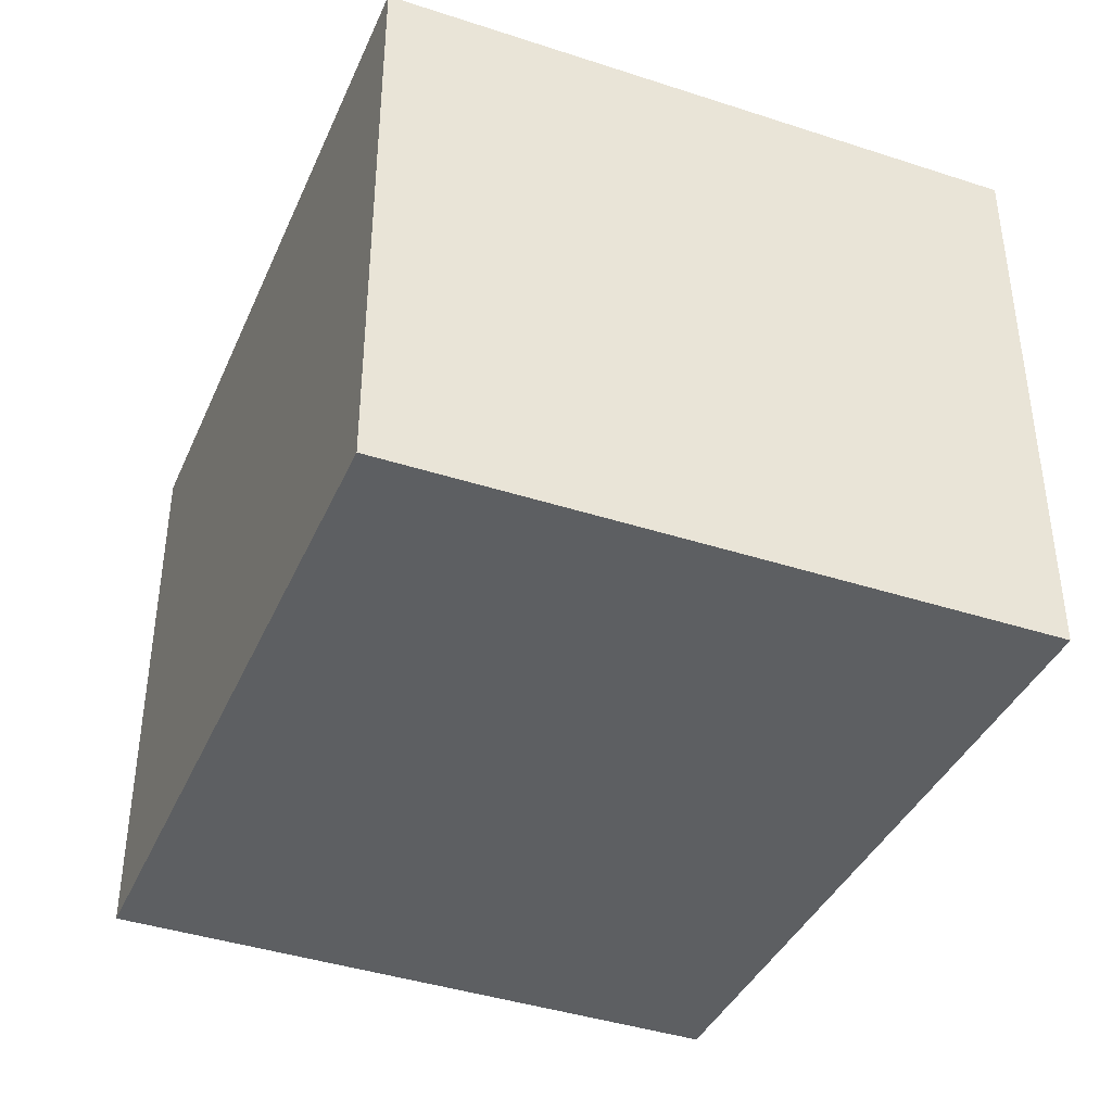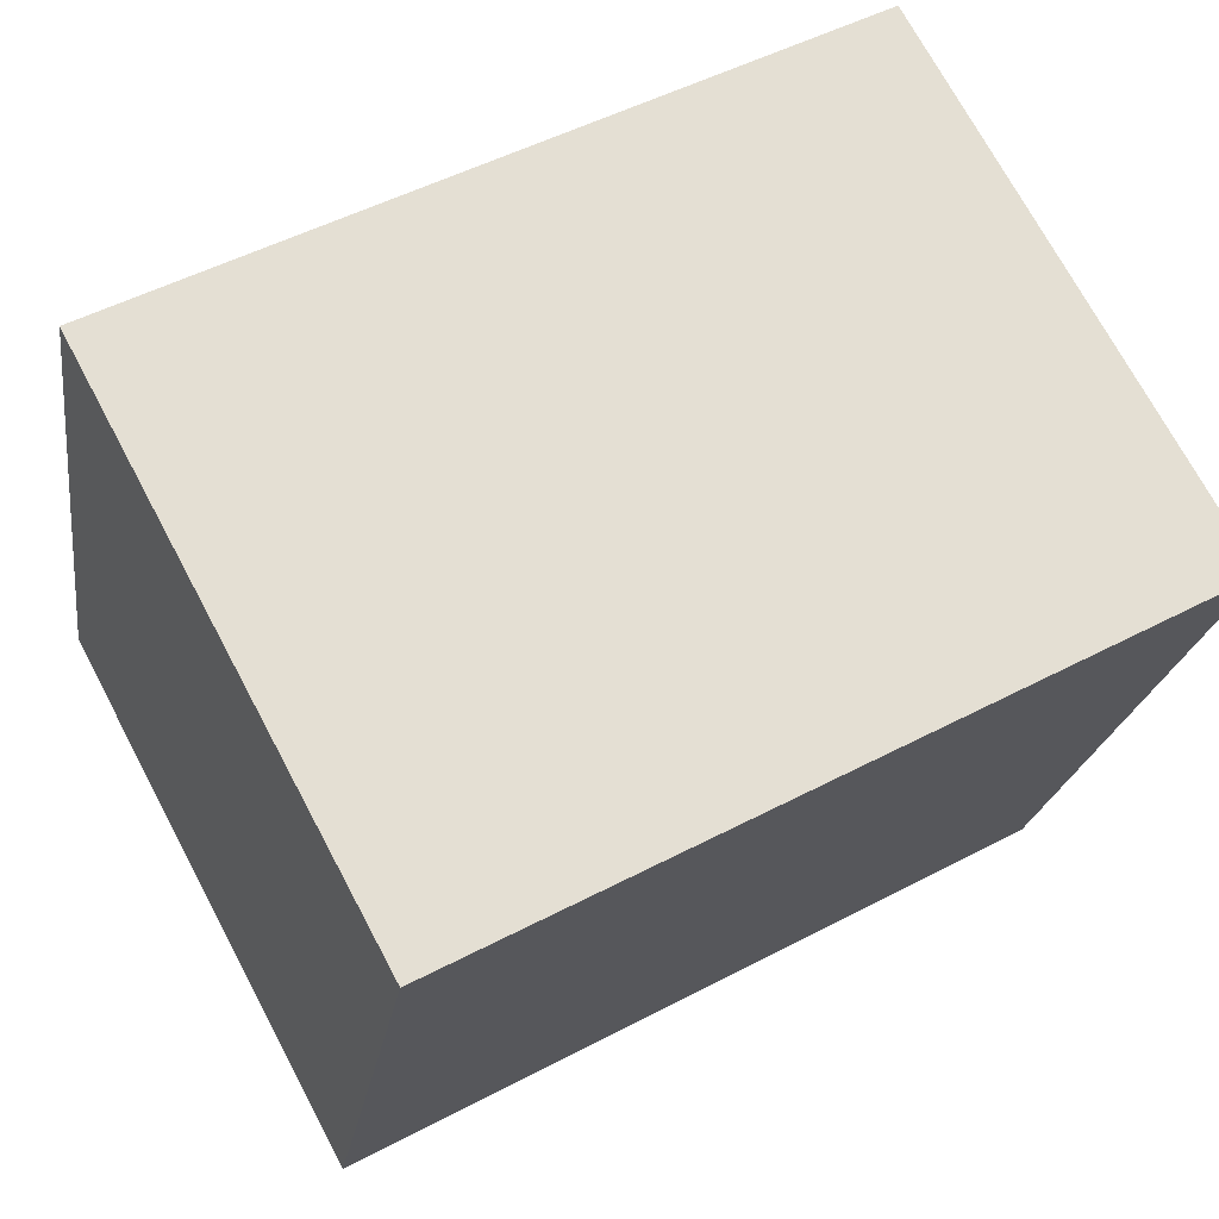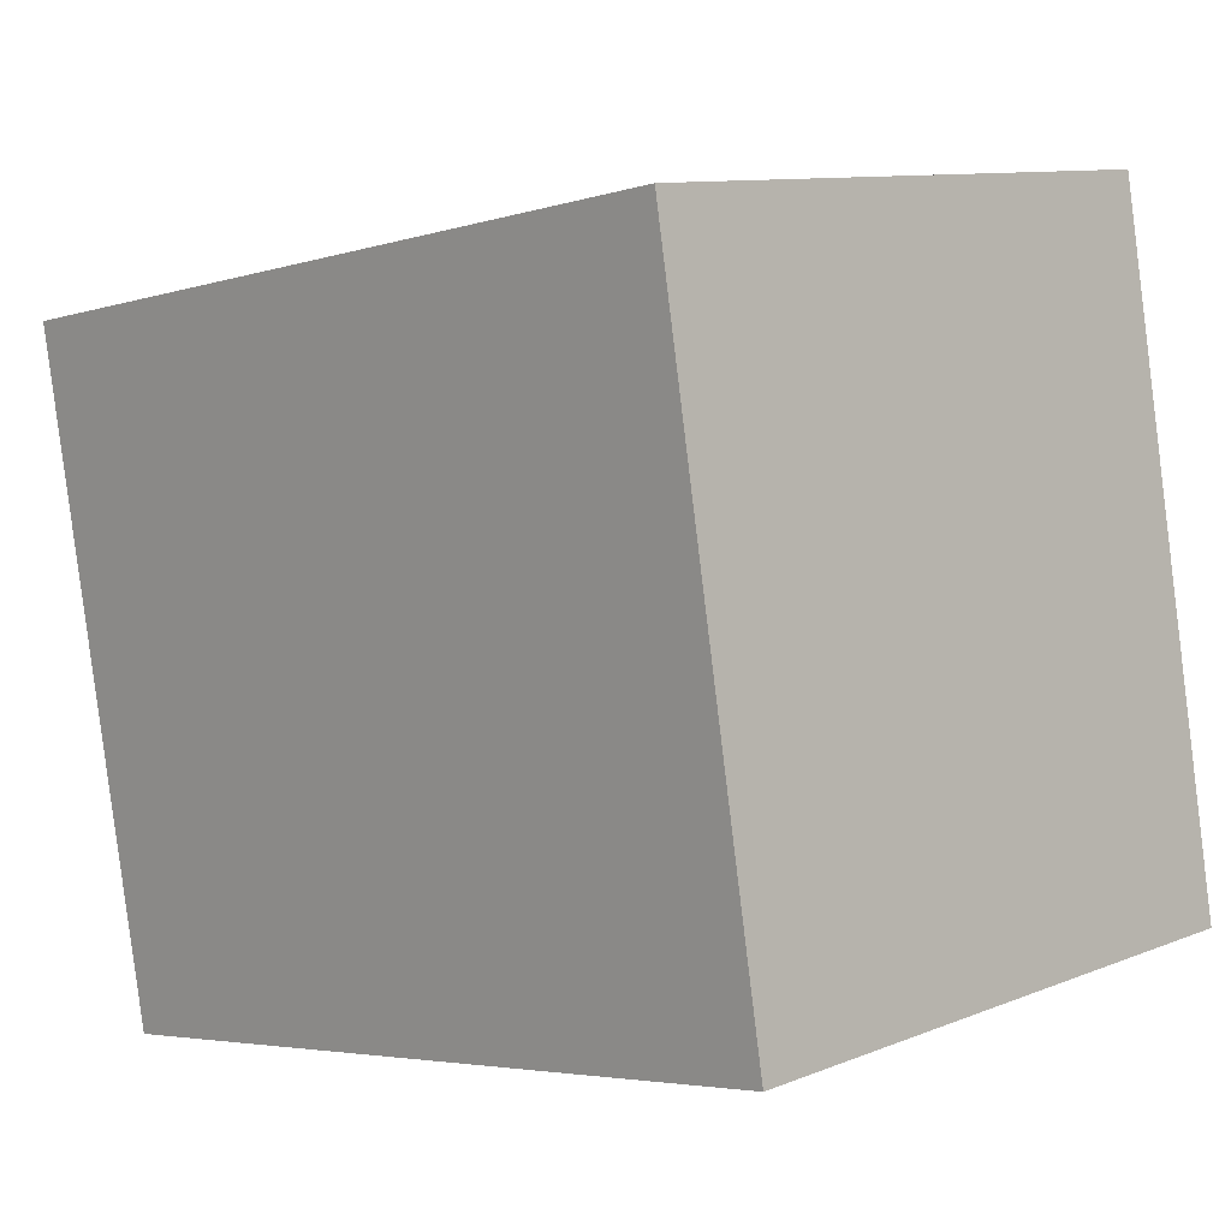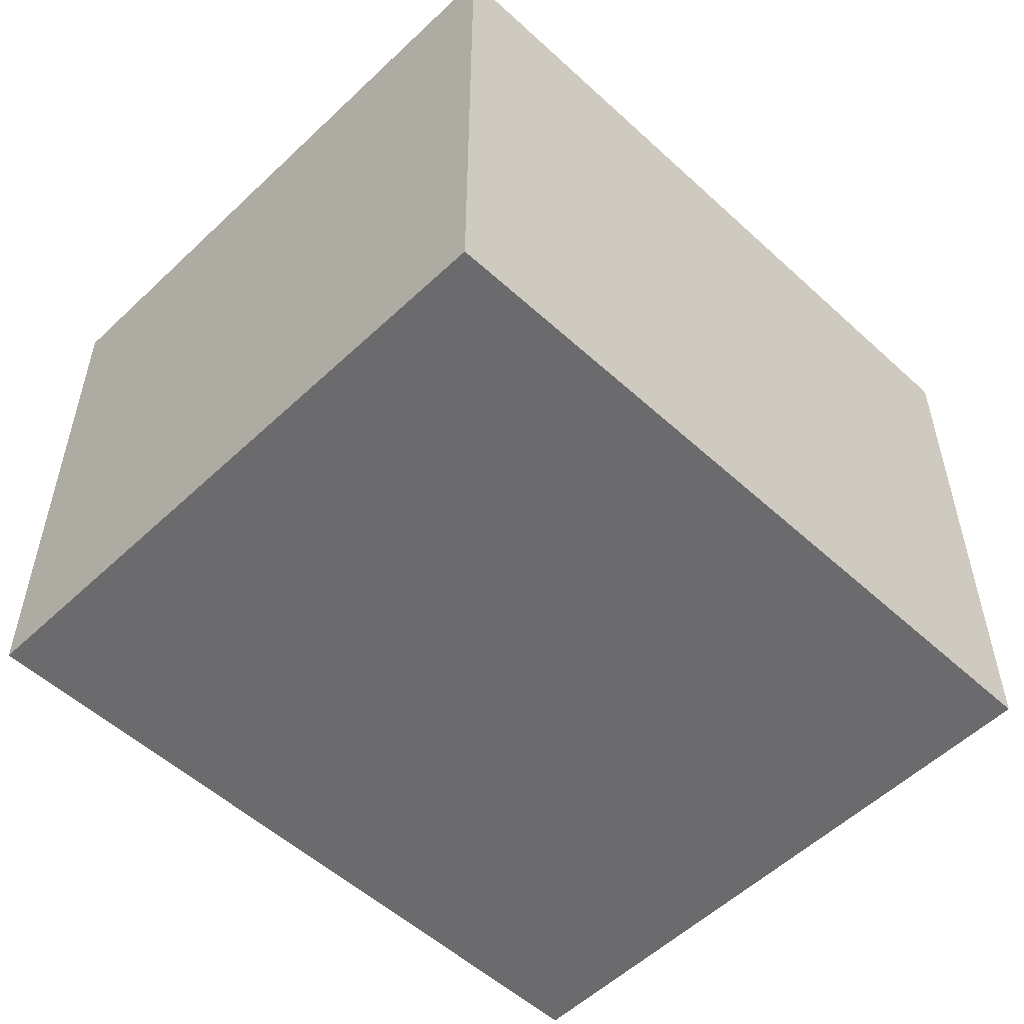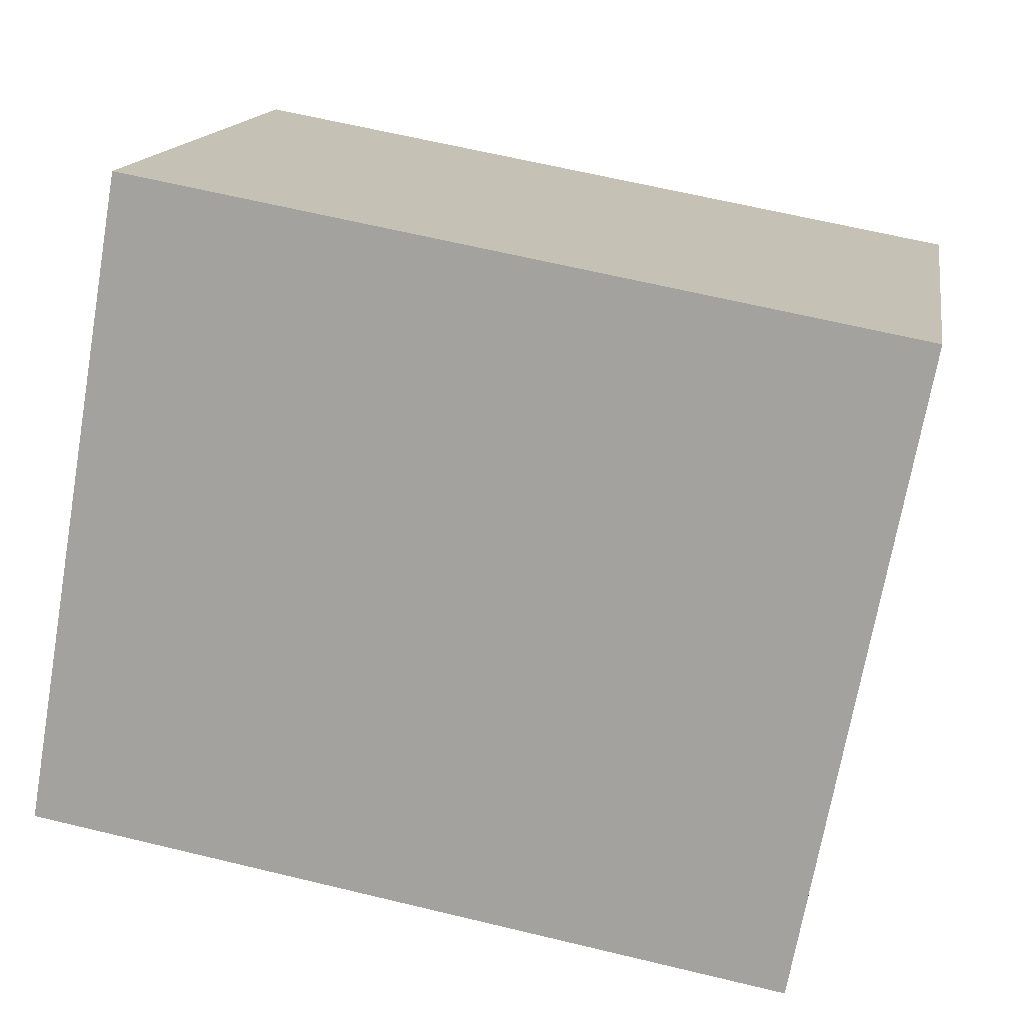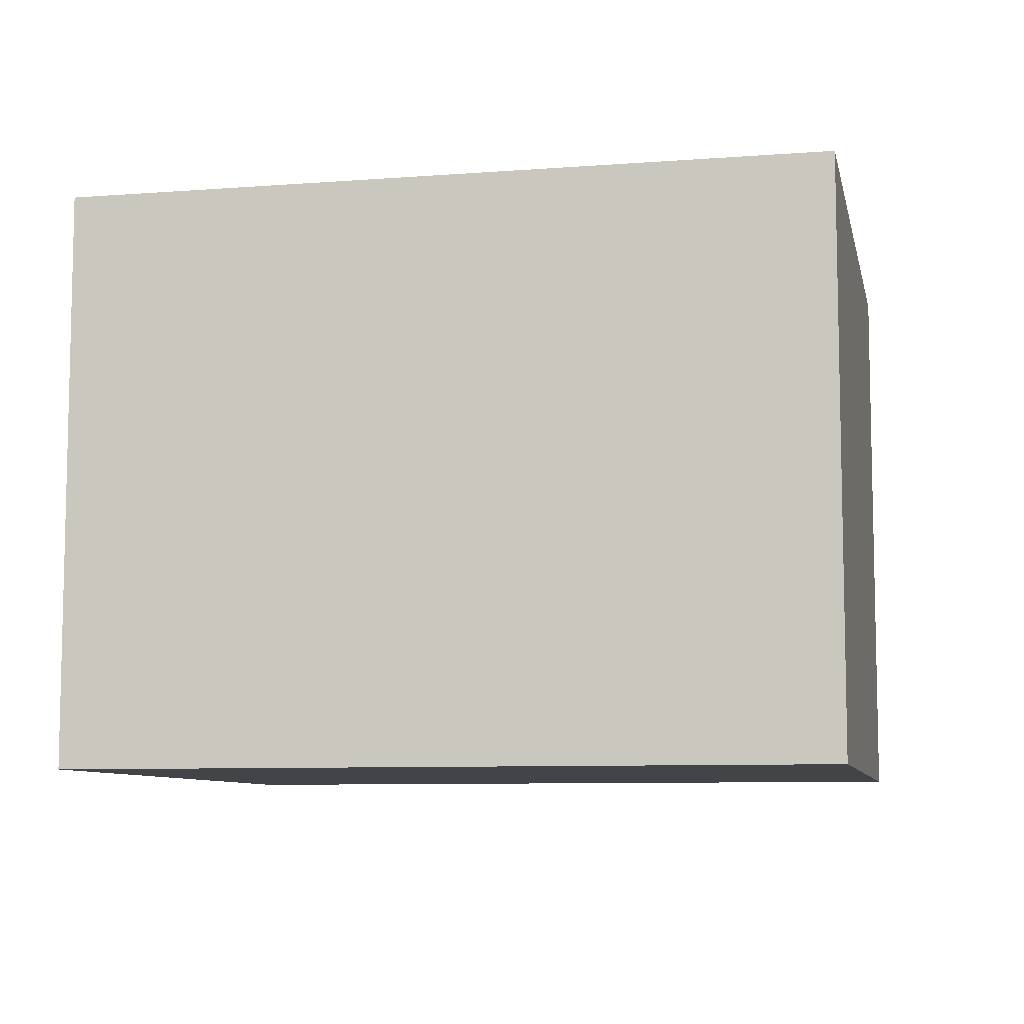
<metadata>
{"format":"obj","ext":"obj","renderer":"f3d","projection":"perspective","resolution":1024,"background":"white","views":[{"elev":-39.7,"azim":-102.2,"up":"+Y"},{"elev":72.1,"azim":-28.1,"up":"+Z"},{"elev":10.2,"azim":-135.5,"up":"+Z"},{"elev":-53.5,"azim":145.7,"up":"+Y"},{"elev":15.2,"azim":9.5,"up":"+Z"},{"elev":-8.2,"azim":22.2,"up":"+Y"}]}
</metadata>
<code>
v  1.672 8.814 9.776
v  11.37 8.814 -2.007
v  0 8.814 5.397e-16
v  11.49 8.814 -1.354
v  13.18 8.814 7.691
v  13.18 -4.709e-16 7.691
v  11.49 8.291e-17 -1.354
v  11.37 1.229e-16 -2.007
v  0 0 0
v  1.672 -5.986e-16 9.776
g defaultobject
f 1 2 3
f 2 1 4
f 4 1 5
f 6 4 5
f 4 6 7
f 4 7 2
f 2 7 8
f 8 3 2
f 3 8 9
f 9 1 3
f 1 9 10
f 10 5 1
f 5 10 6
f 7 9 8
f 9 7 6
f 9 6 10

</code>
